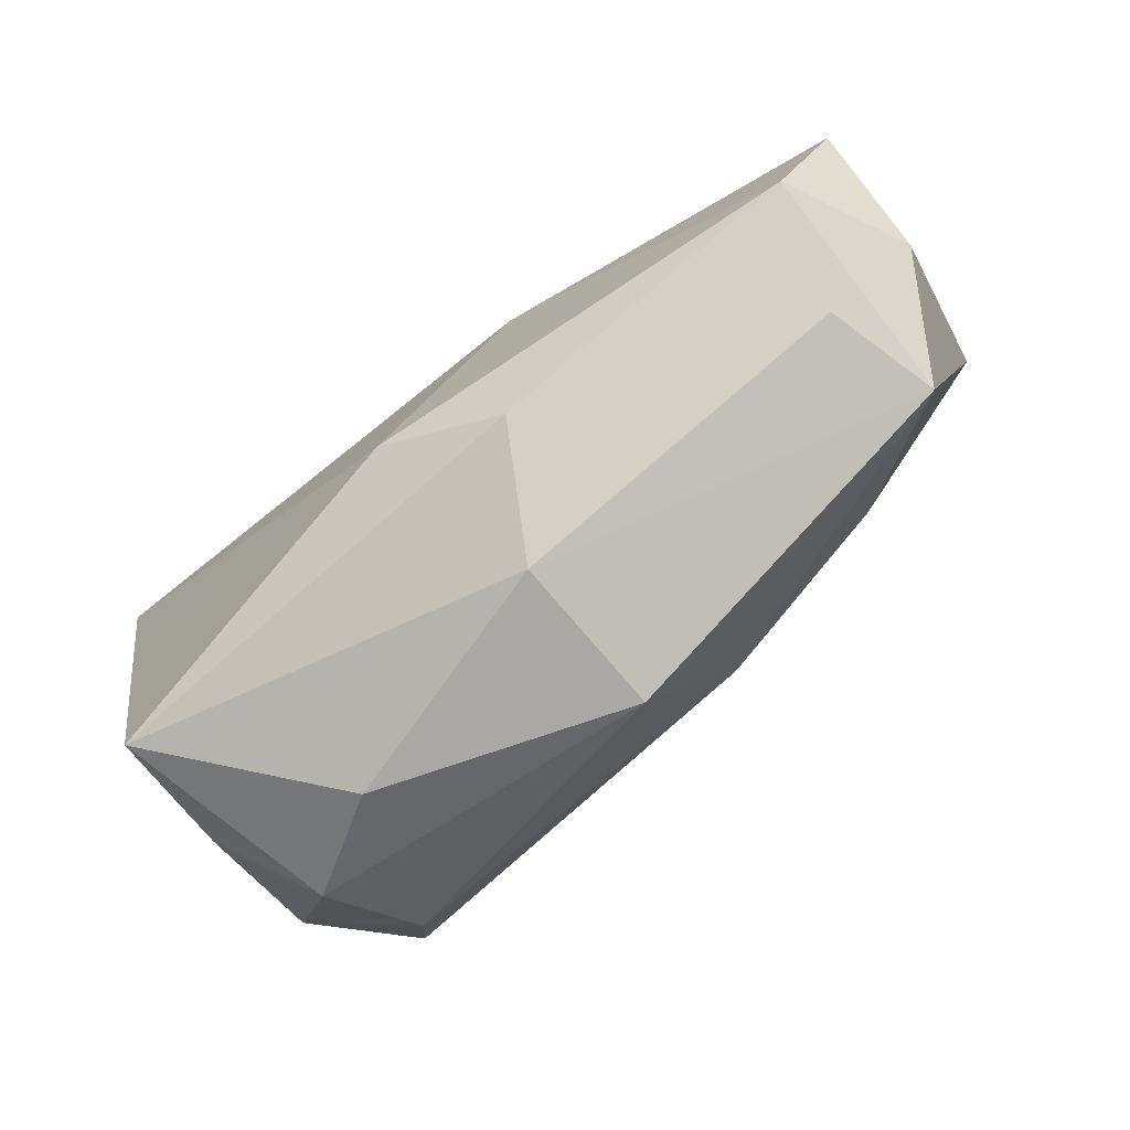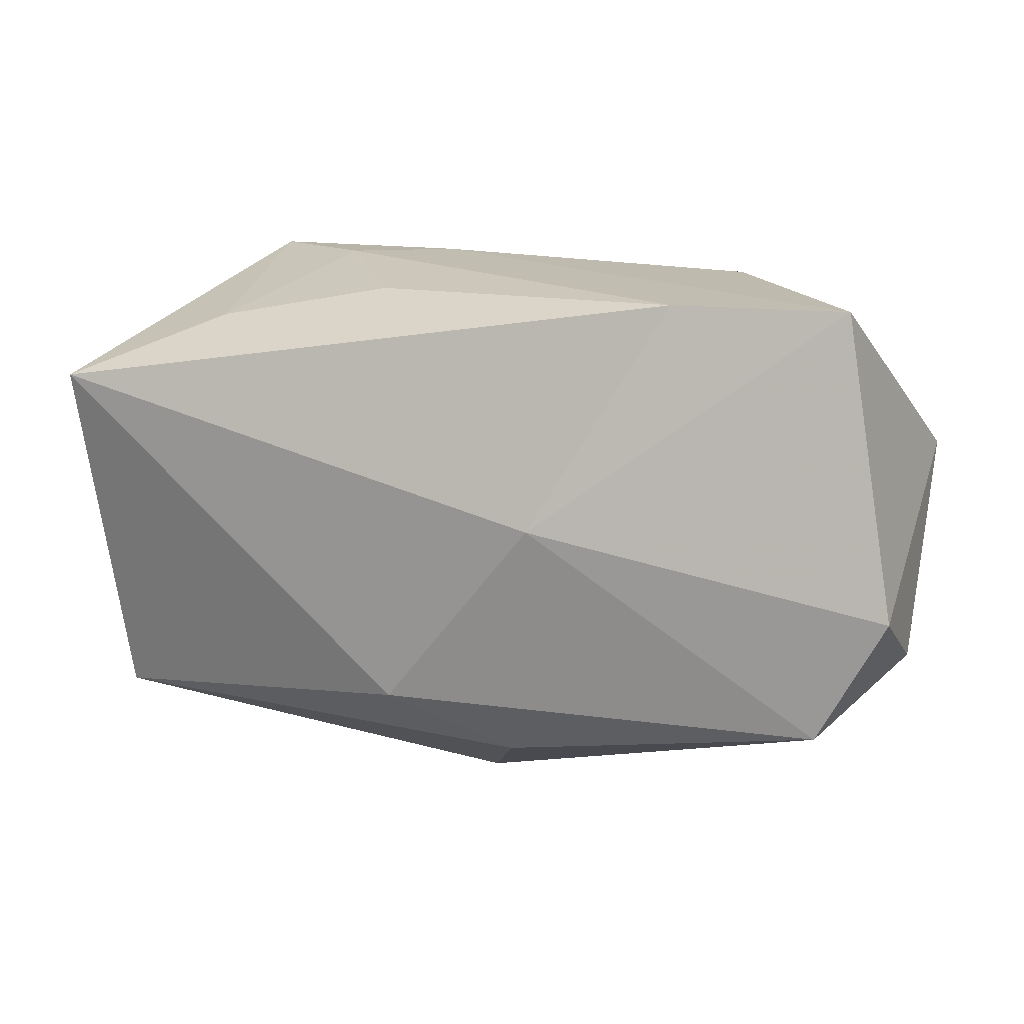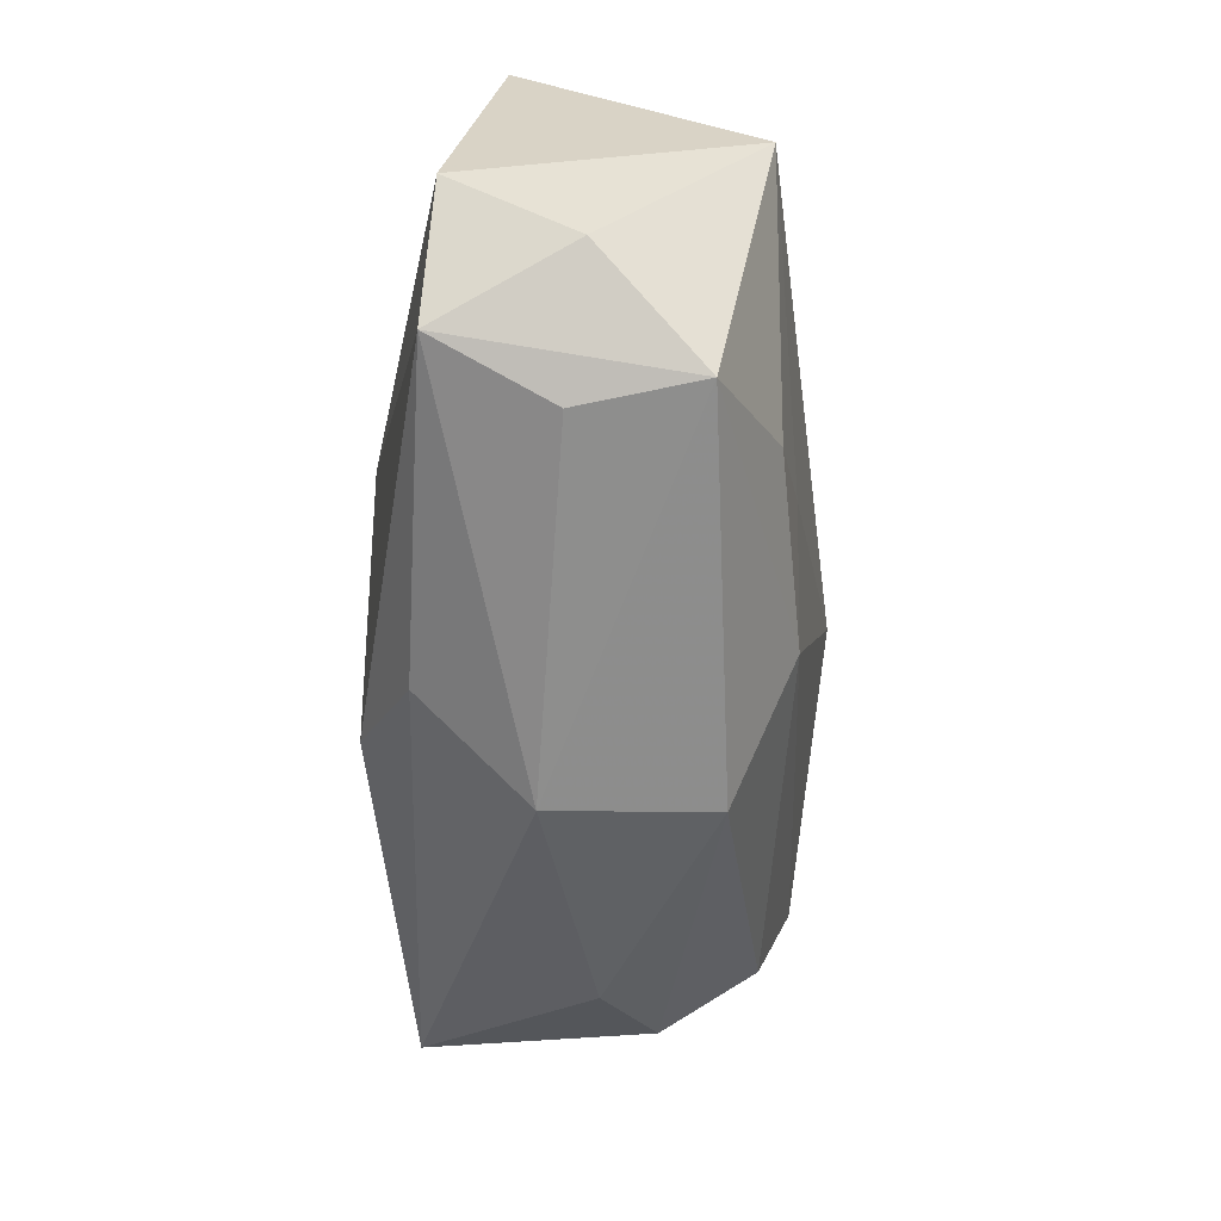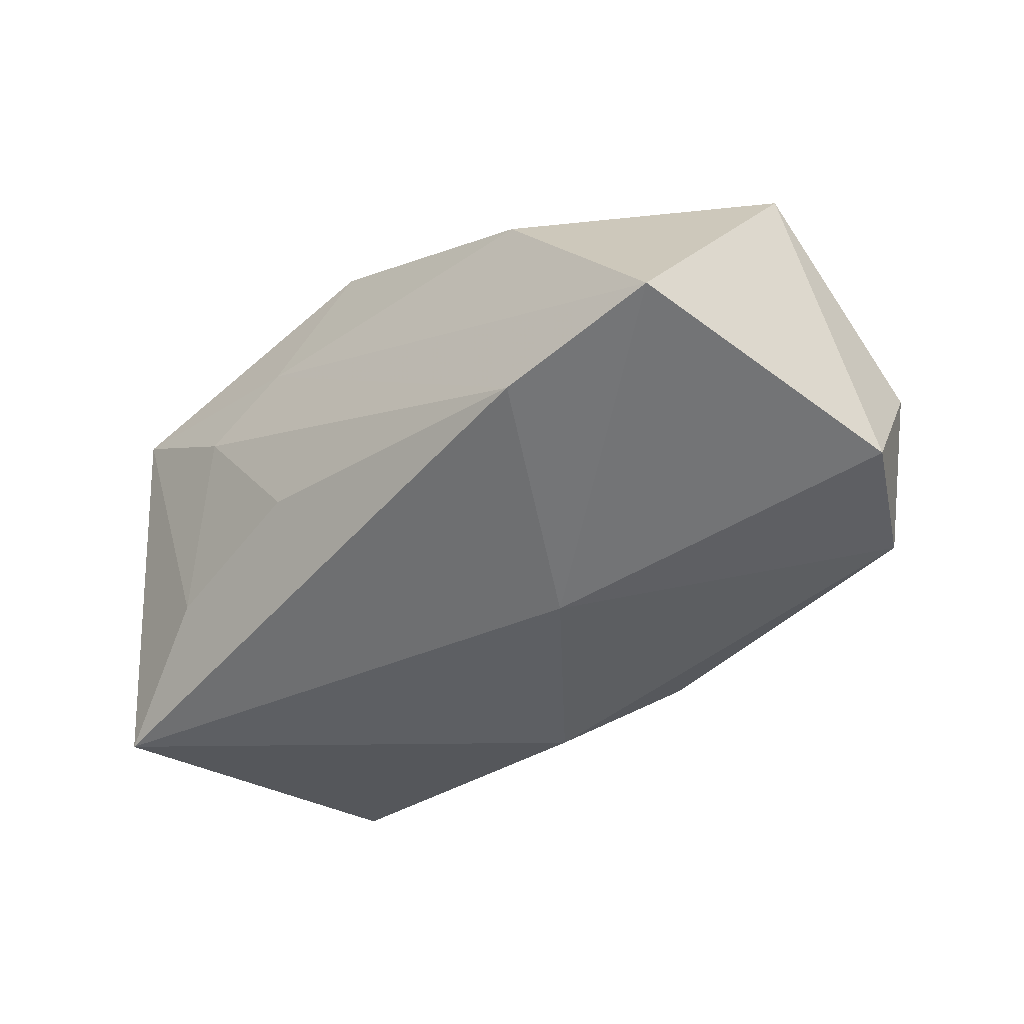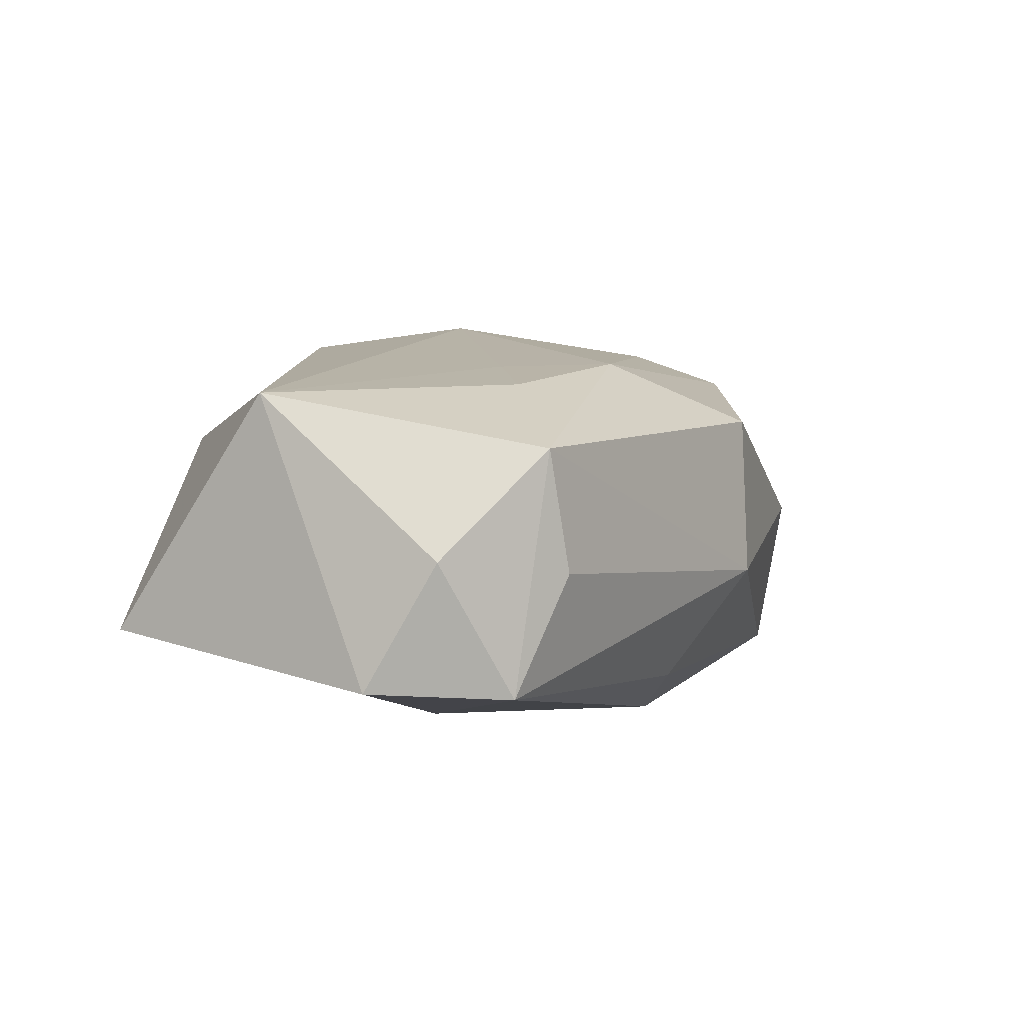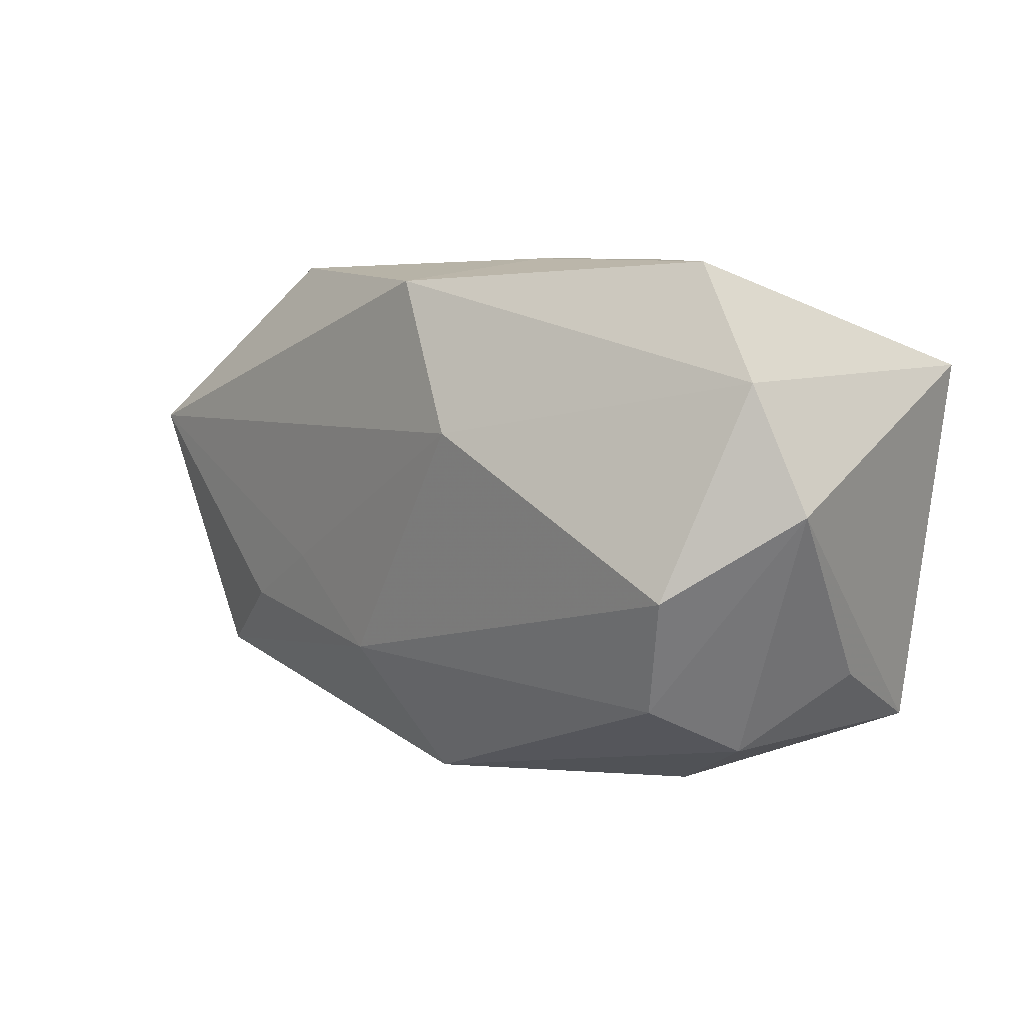
<metadata>
{"format":"obj","ext":"obj","renderer":"f3d","projection":"perspective","resolution":1024,"background":"white","views":[{"elev":-78.0,"azim":-140.8,"up":"+Y"},{"elev":16.4,"azim":-156.9,"up":"+Y"},{"elev":-49.5,"azim":-93.6,"up":"+Y"},{"elev":-40.0,"azim":-139.4,"up":"+Z"},{"elev":-0.1,"azim":-71.0,"up":"+Z"},{"elev":5.1,"azim":40.2,"up":"+Y"}]}
</metadata>
<code>
v 0.008241 0.02317 0.008719
v -0.01741 -0.005981 0.01517
v -0.03376 -0.01789 -0.003886
v 0.03534 0.01211 0.01407
v 0.007117 0.007262 0.0214
v -0.03747 0.02317 -0.009131
v 0.007901 0.02176 -0.007052
v 0.002573 -0.01462 -0.01851
v 0.0007278 0.021 0.01917
v -0.02247 0.02286 0.008634
v -0.04271 -0.00934 -0.002782
v 0.0202 -0.02534 0.001929
v -0.03726 -0.01419 -0.01437
v 0.02373 0.01858 -0.01007
v -0.00817 -0.01983 -0.01434
v 0.03615 -0.01421 -0.0009384
v -0.026 -0.01064 0.01284
v 0.02631 -0.01647 0.01607
v -0.002371 -0.02642 -0.004236
v -0.01134 0.002989 -0.01851
v 0.02997 -0.006366 0.01972
v -0.04322 -0.00292 -0.01371
v -0.008784 -0.01425 0.01584
v -0.04152 0.007321 0.01155
v 0.02815 0.02238 0.01108
v -0.002643 -0.02595 0.01033
v 0.01701 0.02304 0.004539
v -0.0221 0.02306 -0.01153
v 0.03445 -0.01967 -0.01289
v -0.03648 -0.01702 0.006698
v 0.02994 -0.02071 0.00757
v 0.04018 0.001064 0.01311
v 0.03627 0.01323 -0.01851
f 24 6 22
f 29 8 33
f 32 29 33
f 20 13 22
f 8 13 20
f 22 6 20
f 33 8 20
f 6 28 20
f 20 28 33
f 19 30 3
f 3 13 19
f 30 13 3
f 22 13 11
f 11 13 30
f 11 24 22
f 30 24 11
f 19 13 15
f 15 13 8
f 15 29 19
f 8 29 15
f 6 24 10
f 30 23 17
f 17 24 30
f 19 29 12
f 12 29 31
f 31 29 16
f 16 32 31
f 29 32 16
f 7 28 27
f 5 23 21
f 26 23 30
f 26 30 19
f 19 12 26
f 26 12 31
f 5 24 2
f 24 17 2
f 2 23 5
f 2 17 23
f 4 32 33
f 33 25 4
f 4 21 32
f 5 21 4
f 1 25 27
f 6 10 1
f 1 28 6
f 27 28 1
f 14 7 27
f 14 25 33
f 27 25 14
f 33 28 14
f 28 7 14
f 18 26 31
f 31 32 18
f 32 21 18
f 18 21 23
f 23 26 18
f 9 4 25
f 25 1 9
f 5 4 9
f 9 1 10
f 9 24 5
f 9 10 24

</code>
